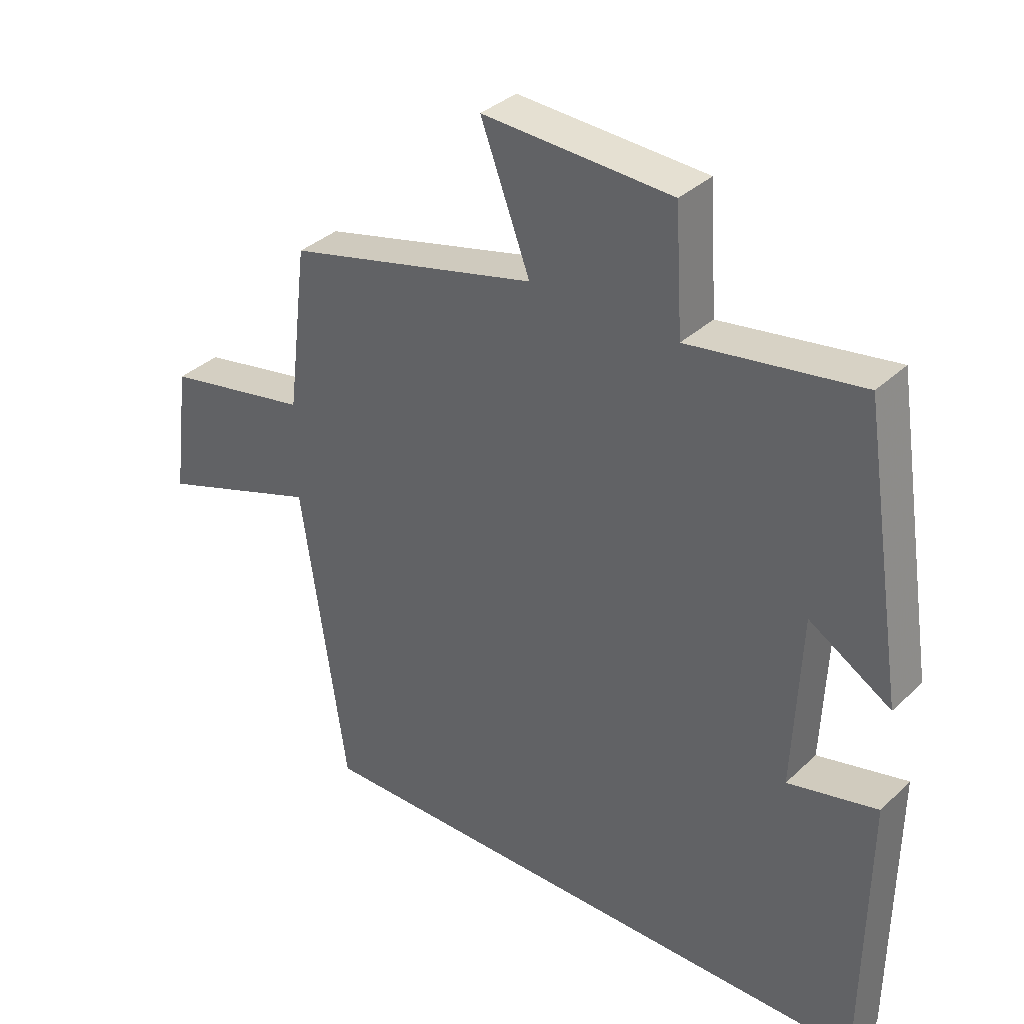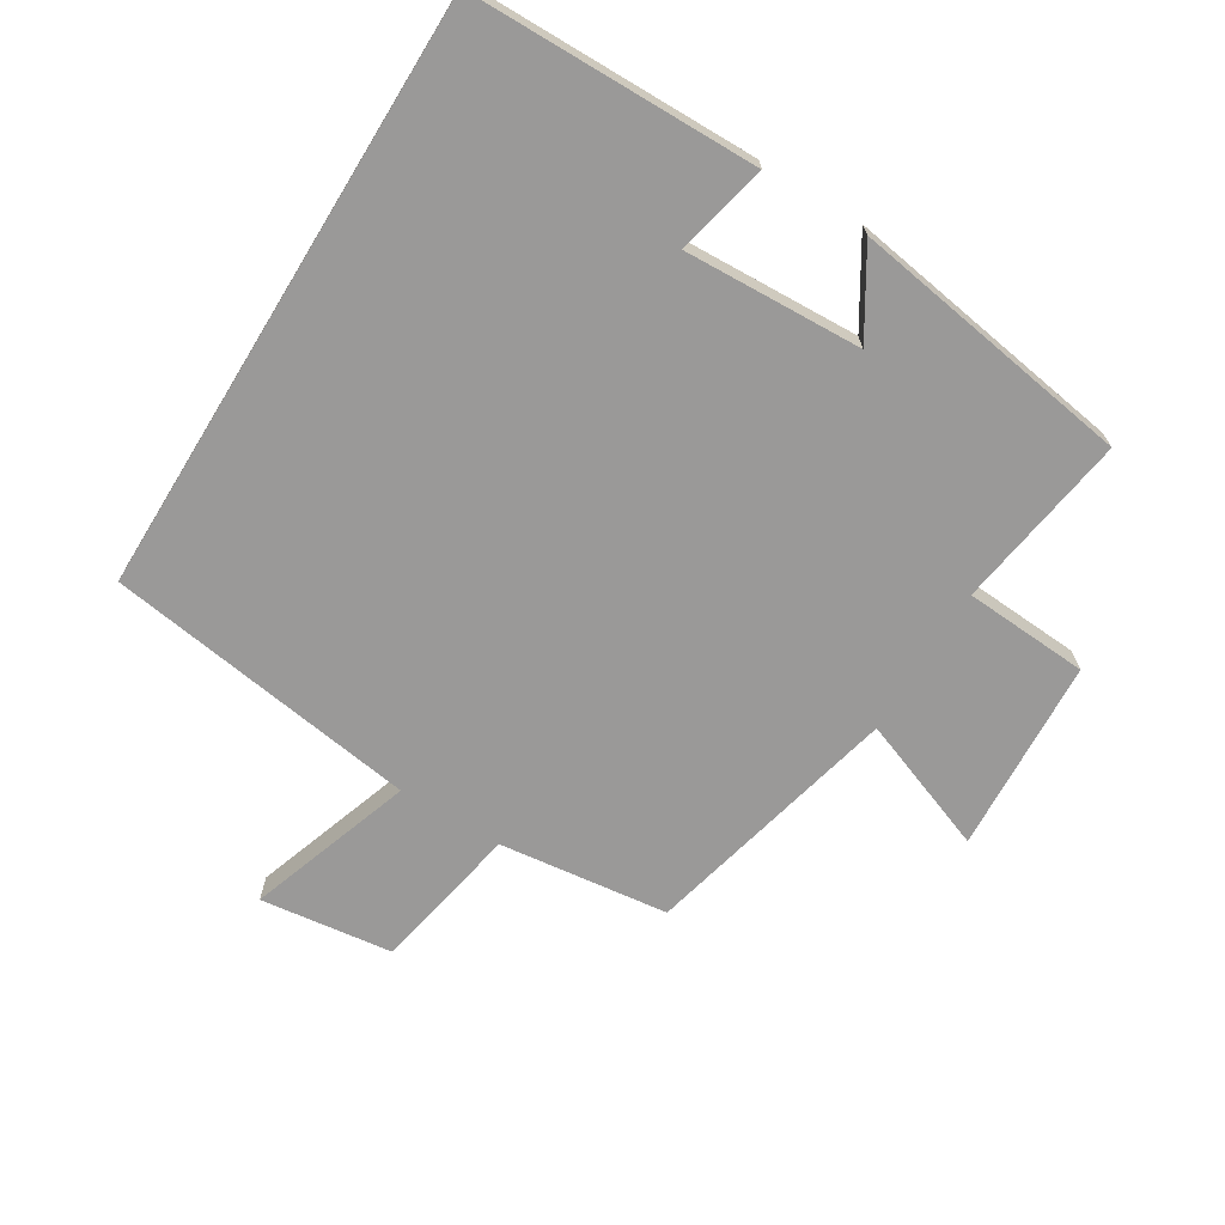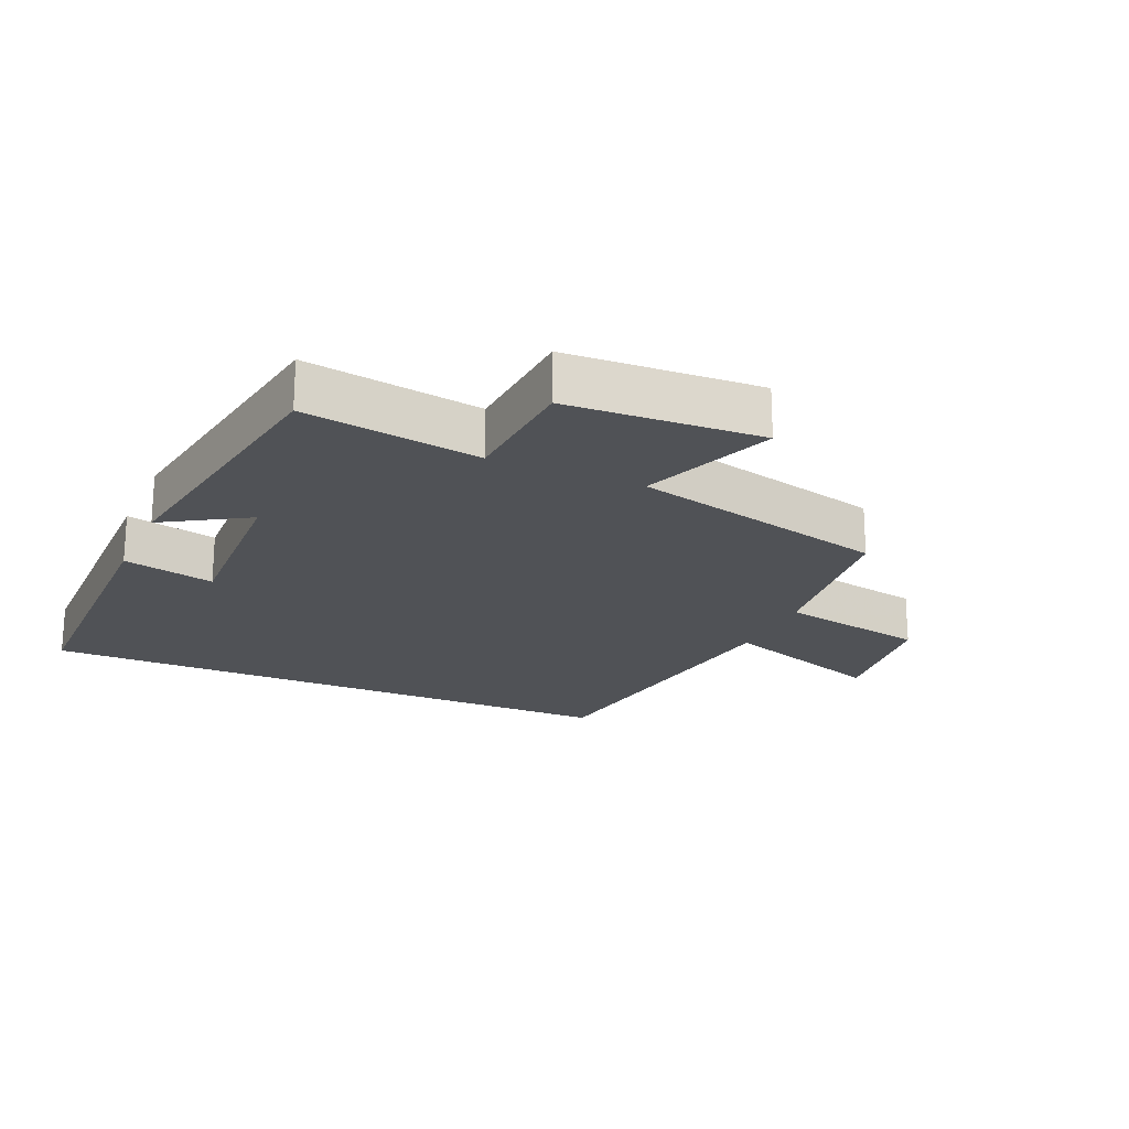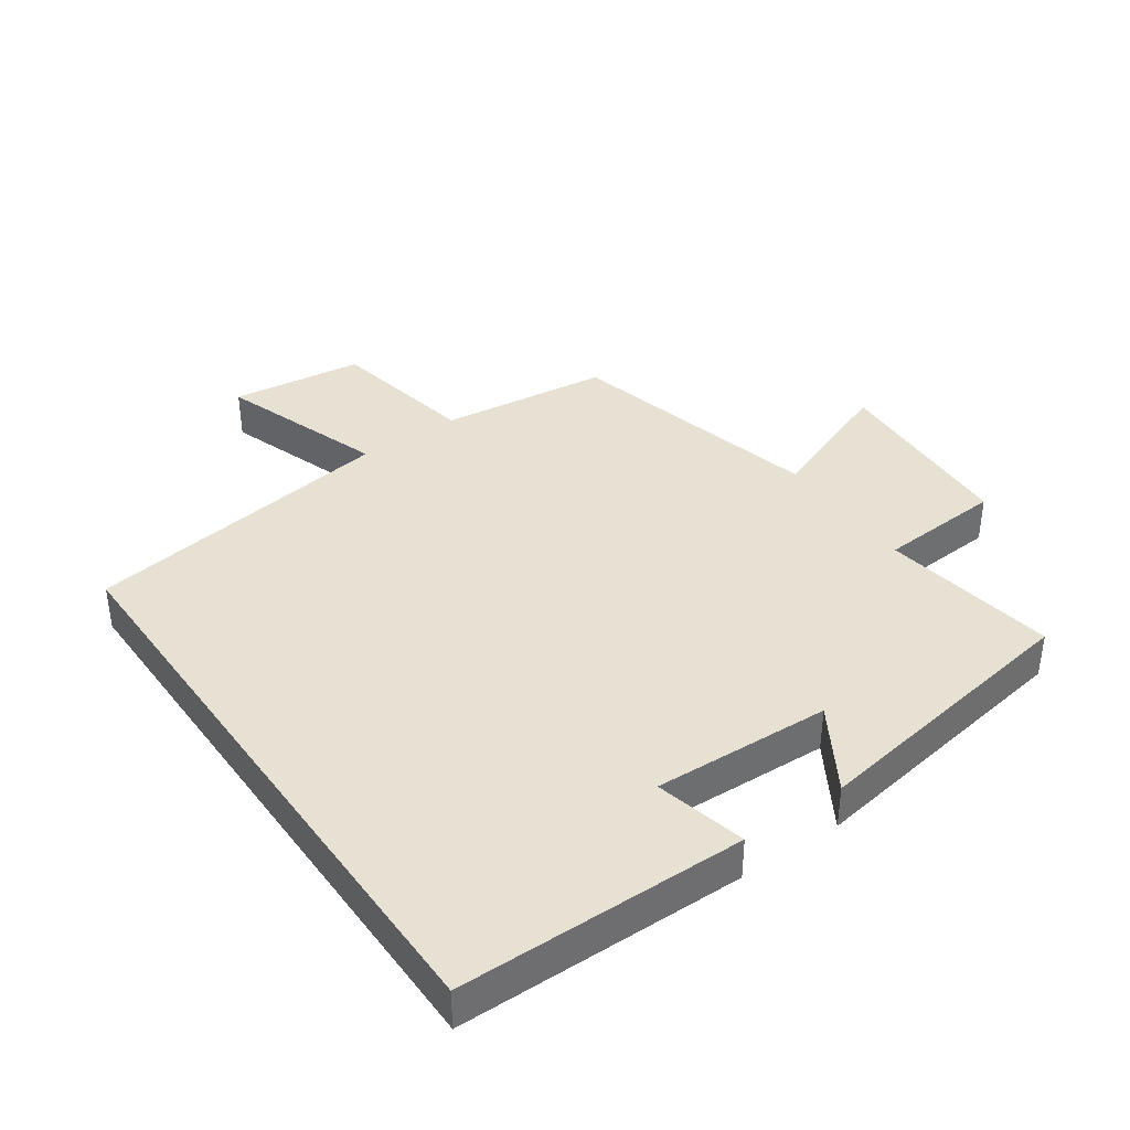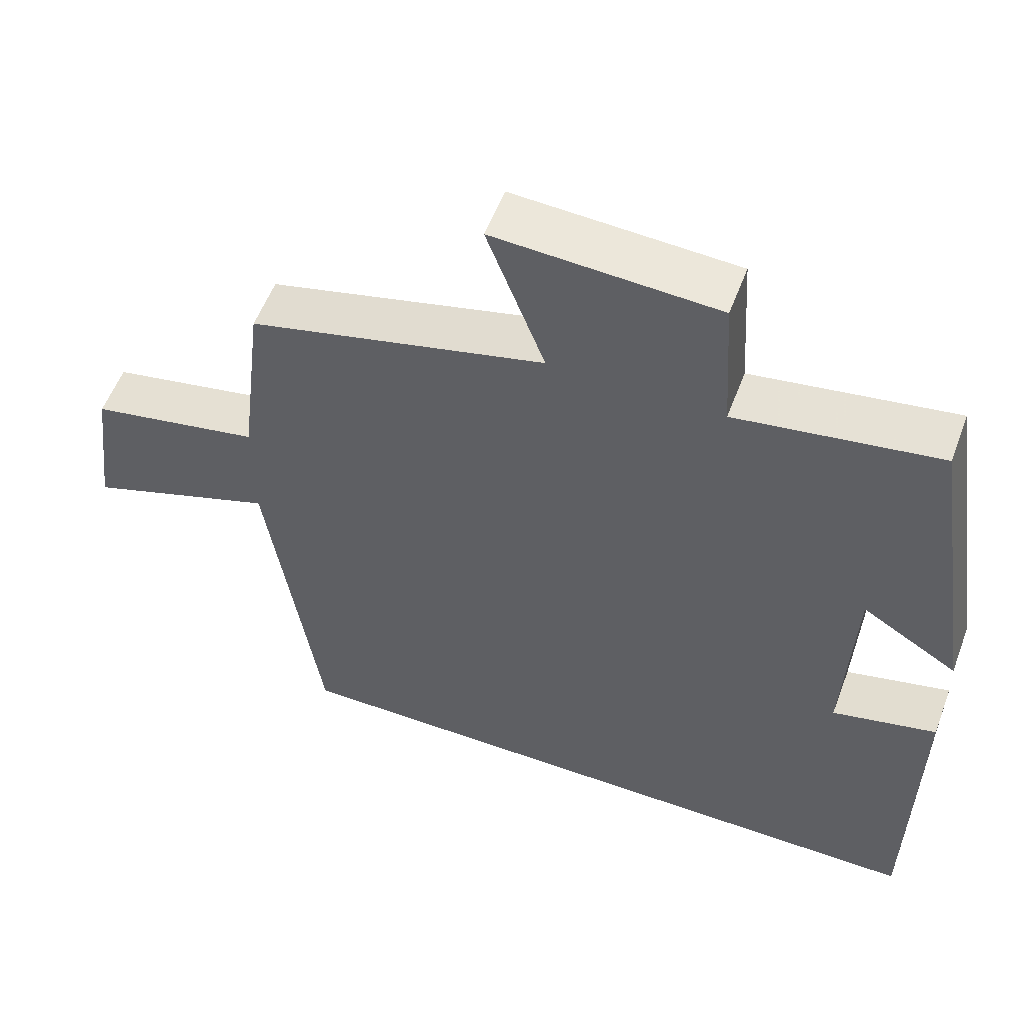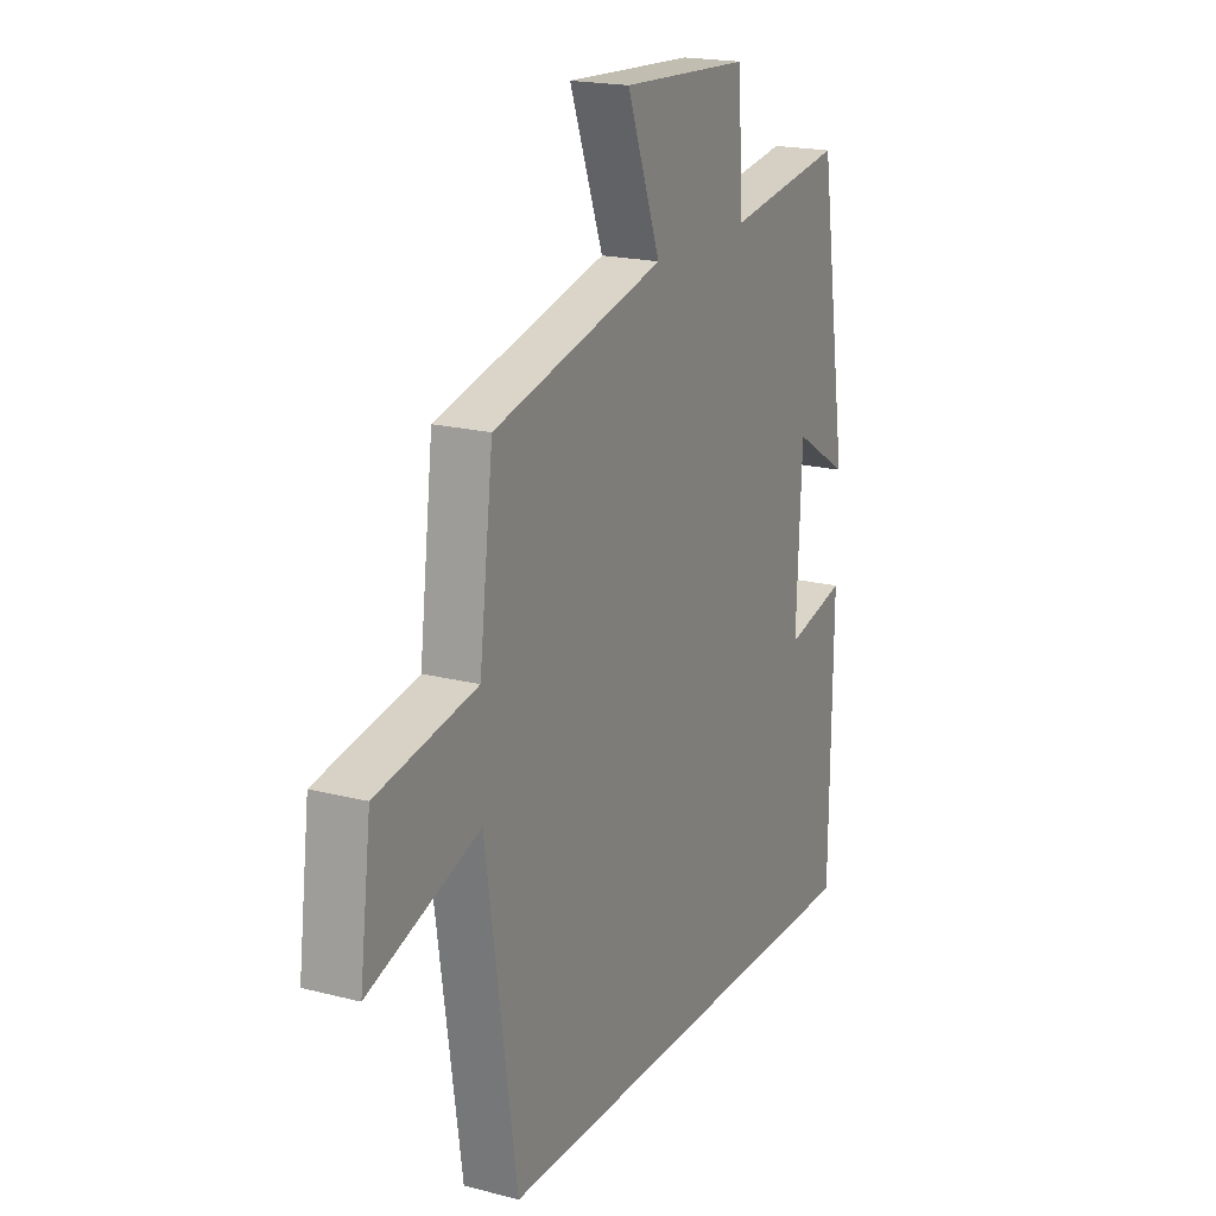
<metadata>
{"format":"obj","ext":"obj","renderer":"f3d","projection":"perspective","resolution":1024,"background":"white","views":[{"elev":35.2,"azim":-140.8,"up":"+Z"},{"elev":-69.1,"azim":-121.5,"up":"+Y"},{"elev":-20.8,"azim":-23.9,"up":"+Y"},{"elev":38.6,"azim":-125.1,"up":"+Y"},{"elev":55.5,"azim":-159.5,"up":"+Z"},{"elev":19.3,"azim":115.9,"up":"+Z"}]}
</metadata>
<code>
v -0.495 0.07 -0.5
v -0.5 0.07 -0.057
v -0.359 0.07 -0.09
v -0.371 0.07 0.184
v -0.5 0.07 0.105
v -0.432 0.07 0.541
v -0.161 0.07 0.5
v -0.149 0.07 0.691
v 0.149 0.07 0.707
v 0.071 0.07 0.5
v 0.468 0.07 0.404
v 0.5 0.07 0.143
v 0.729 0.07 0.1
v 0.755 0.07 -0.104
v 0.5 0.07 -0.017
v 0.429 0.07 -0.5
v -0.495 0 -0.5
v -0.5 0 -0.057
v -0.359 0 -0.09
v -0.371 0 0.184
v -0.5 0 0.105
v -0.432 0 0.541
v -0.161 0 0.5
v -0.149 0 0.691
v 0.149 0 0.707
v 0.071 0 0.5
v 0.468 0 0.404
v 0.5 0 0.143
v 0.729 0 0.1
v 0.755 0 -0.104
v 0.5 0 -0.017
v 0.429 0 -0.5
f 15 16 1
f 12 13 14 15
f 10 11 12 15
f 10 15 1
f 7 8 9 10
f 7 10 1
f 4 5 6 7
f 3 4 7
f 3 7 1
f 1 2 3
f 17 32 31
f 31 30 29 28
f 31 28 27 26
f 17 31 26
f 26 25 24 23
f 17 26 23
f 23 22 21 20
f 23 20 19
f 17 23 19
f 19 18 17
f 1 17 18 2
f 2 18 19 3
f 3 19 20 4
f 4 20 21 5
f 5 21 22 6
f 6 22 23 7
f 7 23 24 8
f 8 24 25 9
f 9 25 26 10
f 10 26 27 11
f 11 27 28 12
f 12 28 29 13
f 13 29 30 14
f 14 30 31 15
f 15 31 32 16
f 16 32 17 1

</code>
